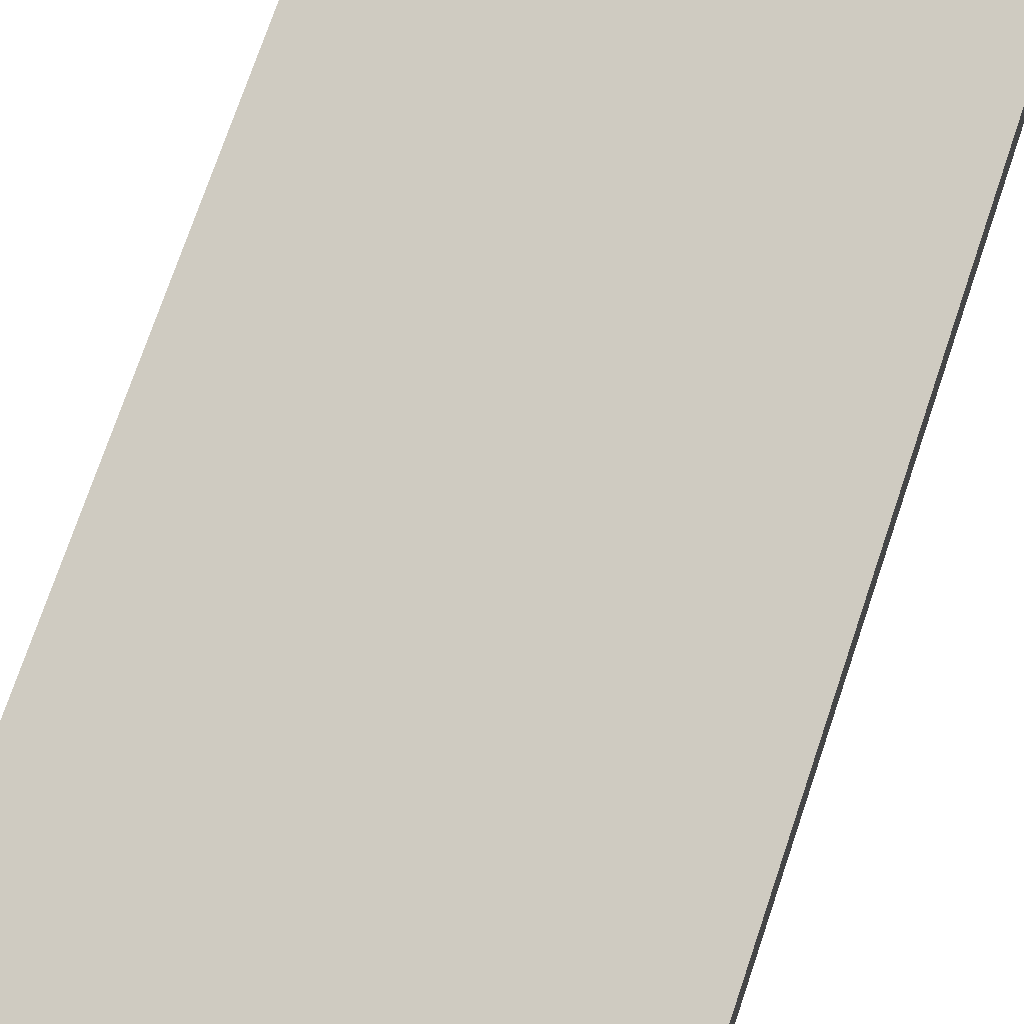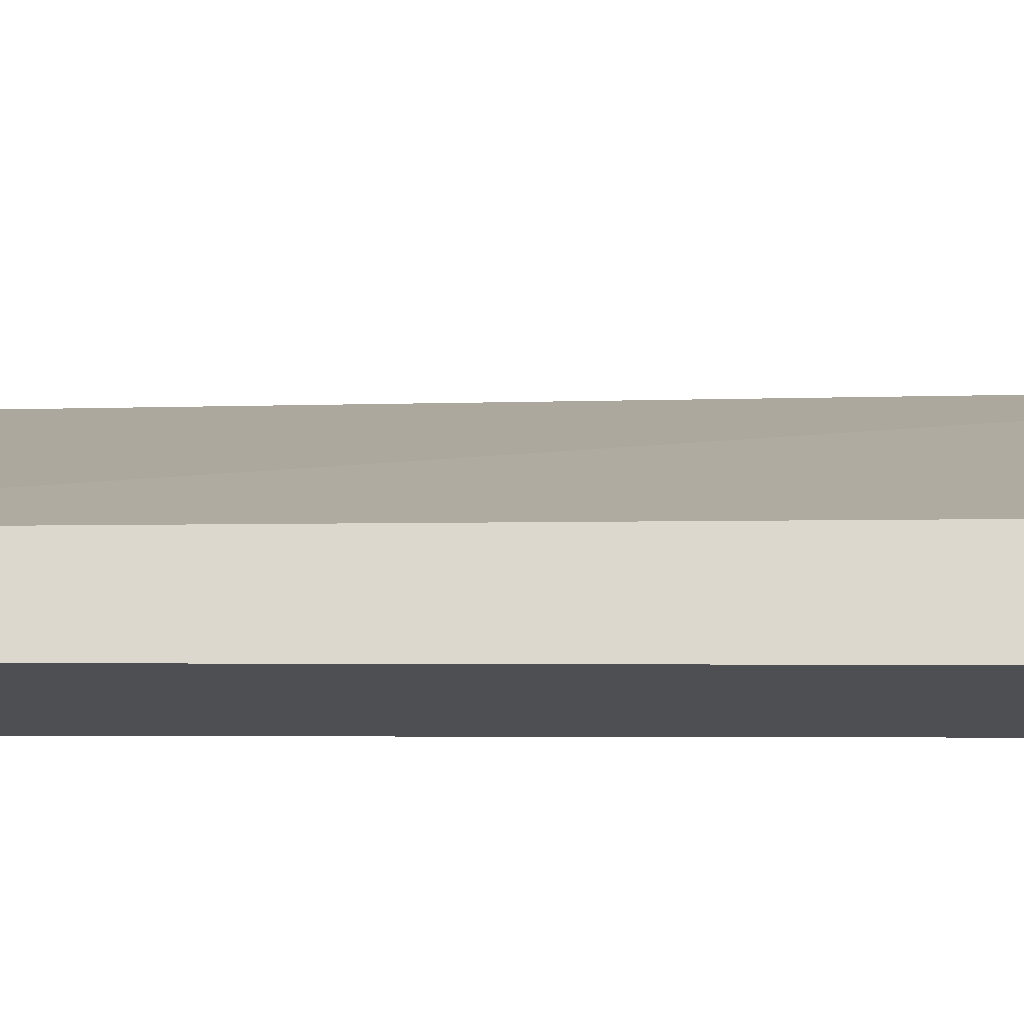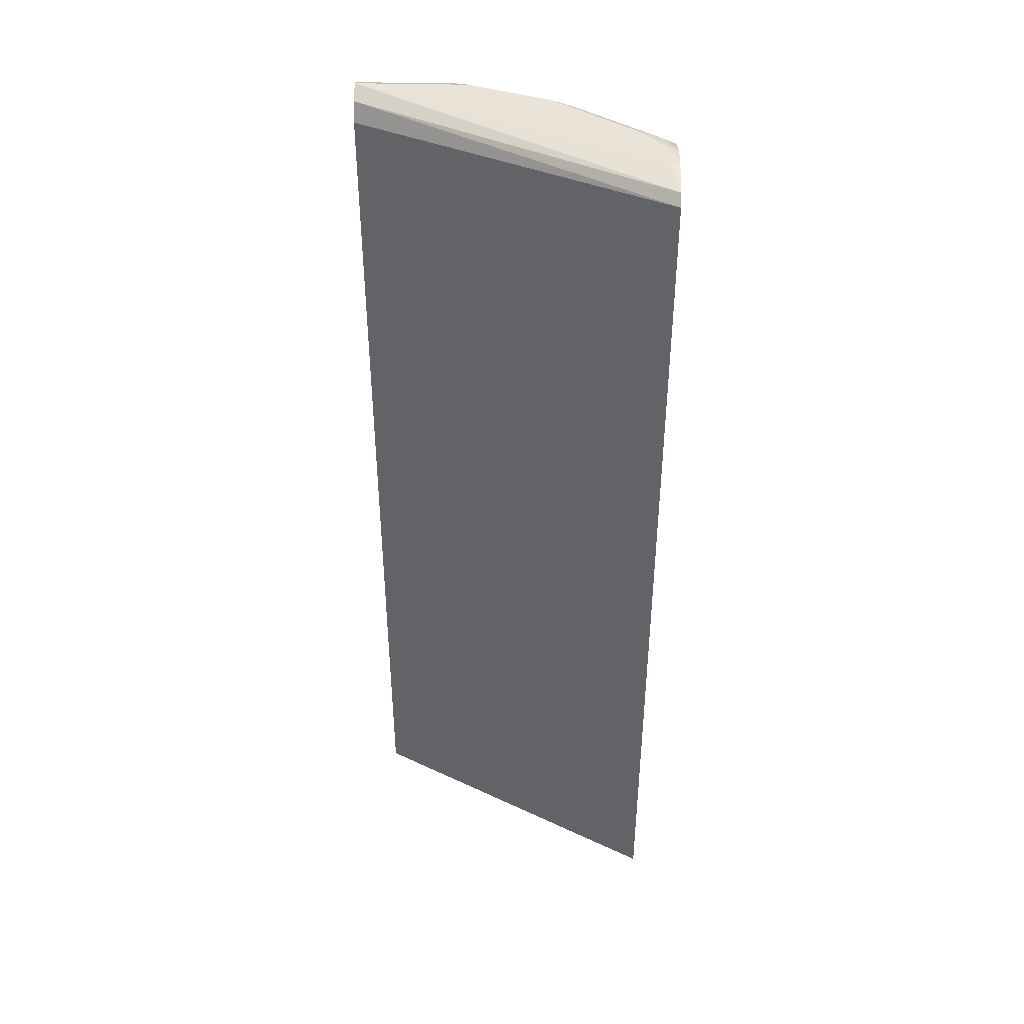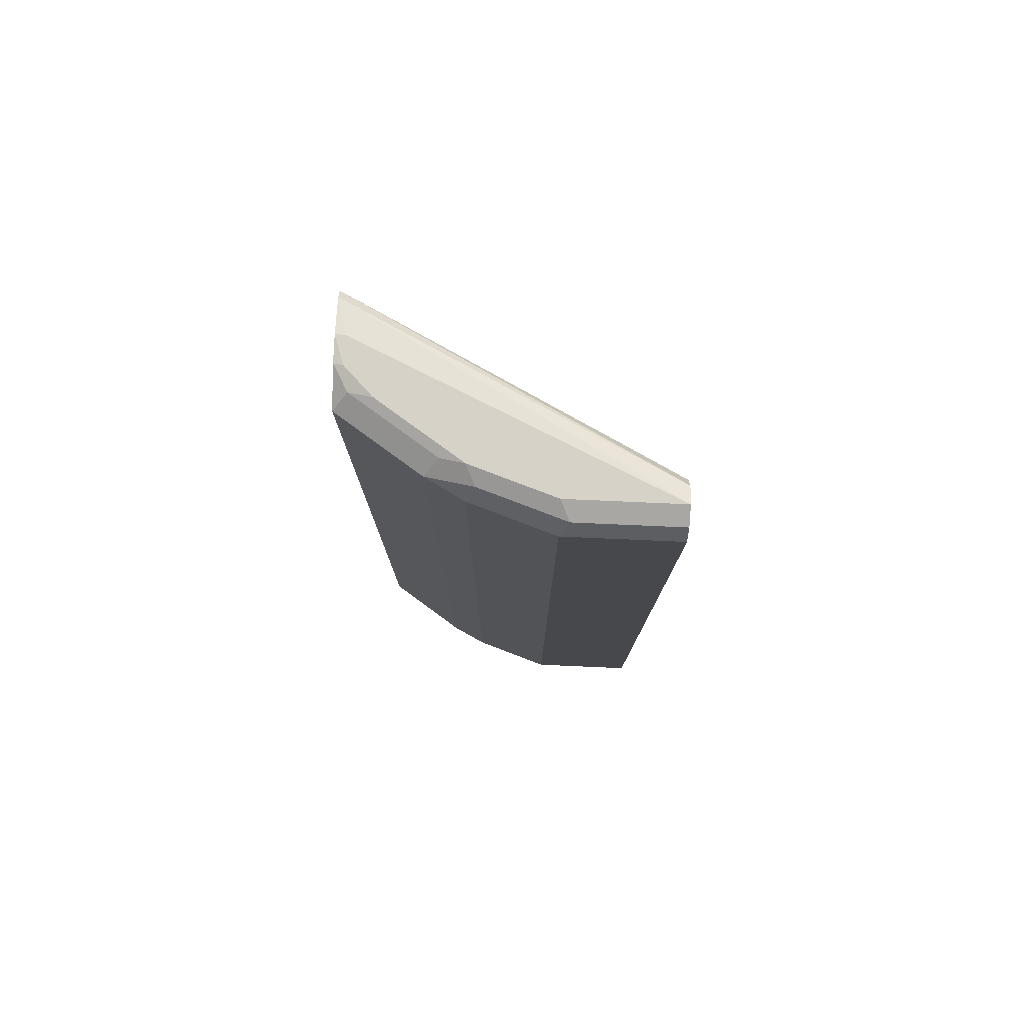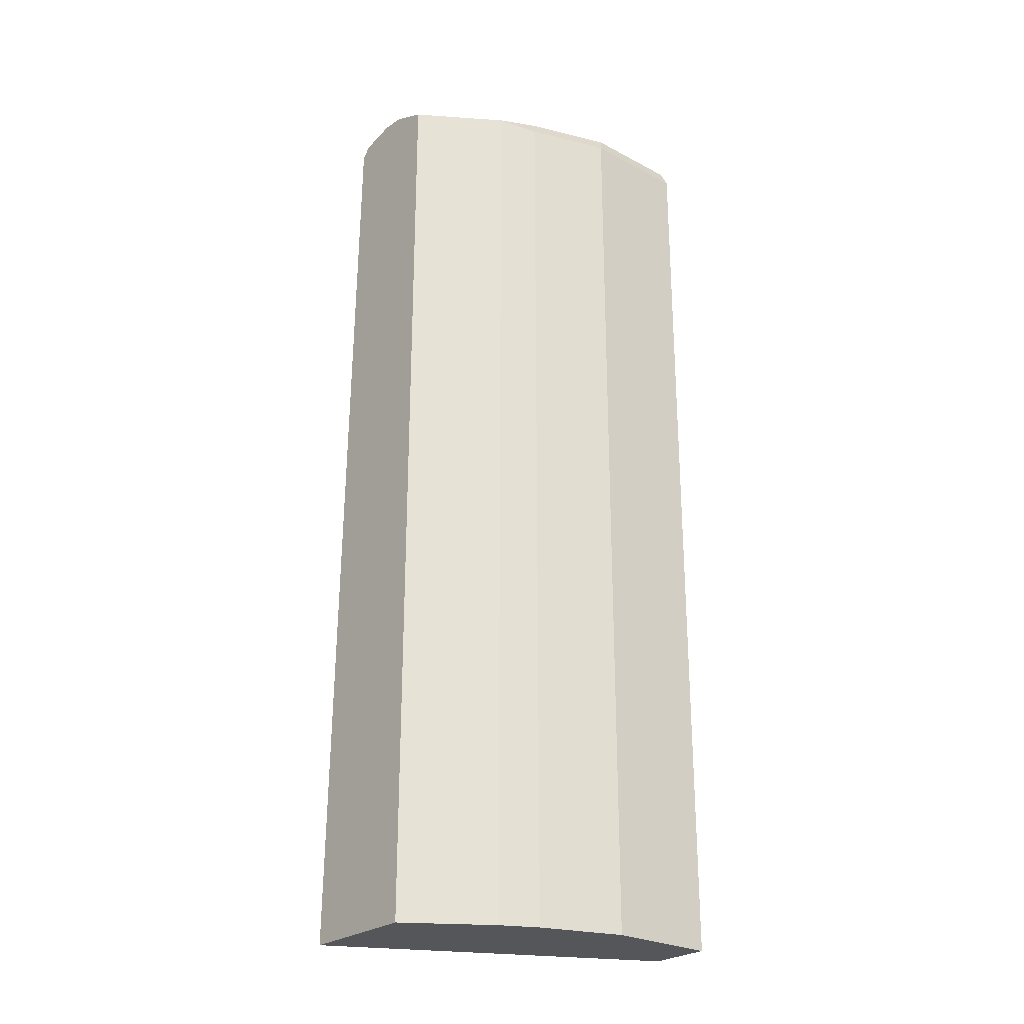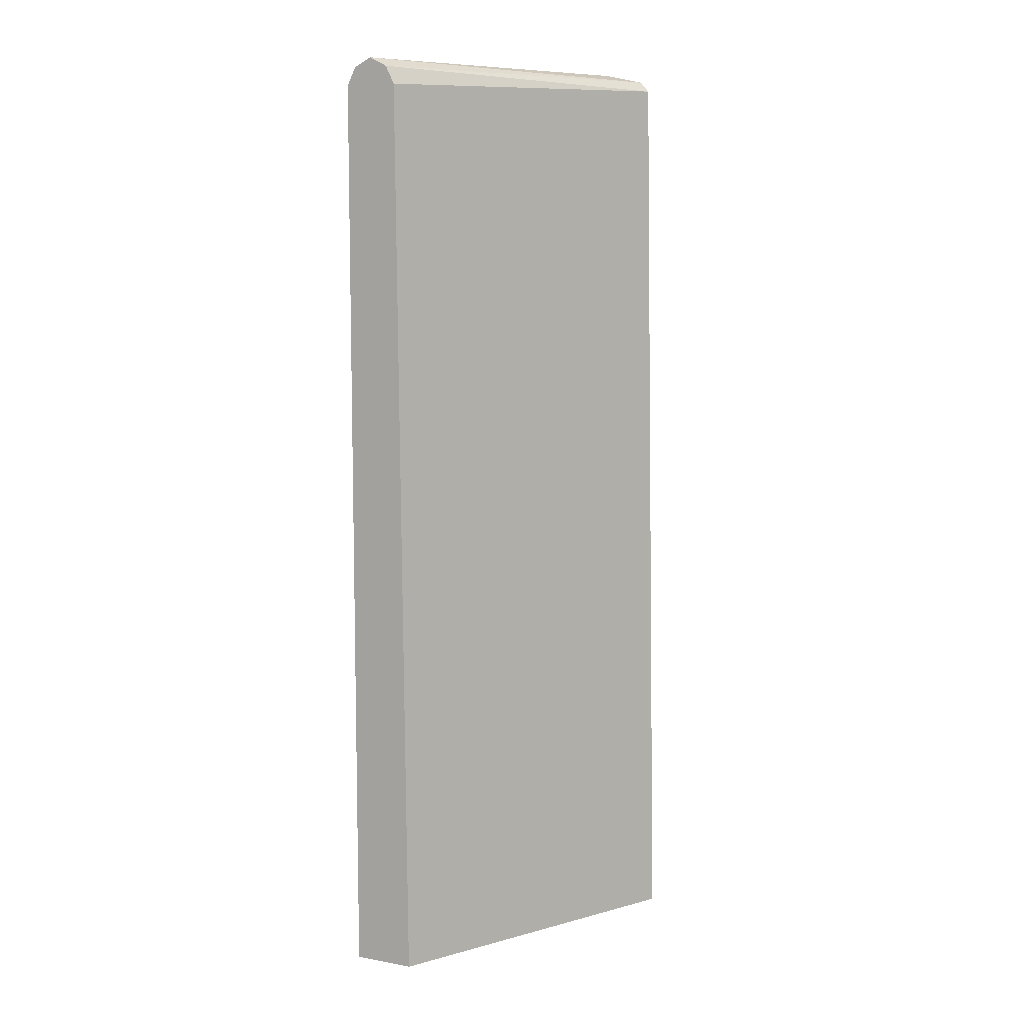
<metadata>
{"format":"obj","ext":"obj","renderer":"f3d","projection":"perspective","resolution":1024,"background":"white","views":[{"elev":68.2,"azim":-161.8,"up":"+Z"},{"elev":-17.8,"azim":-90.4,"up":"+Z"},{"elev":42.9,"azim":1.5,"up":"+Y"},{"elev":78.5,"azim":-177.5,"up":"+Y"},{"elev":-26.0,"azim":140.0,"up":"+Y"},{"elev":8.5,"azim":-63.9,"up":"+Y"}]}
</metadata>
<code>
v 0.1719 0.6448 -0.3546
v 0.1719 0.6427 -0.3847
v 0.1612 0.6448 -0.3869
v 0.1612 0.6448 -0.3546
v 0.1719 0.6353 -0.3117
v 0.1558 0.6394 -0.4137
v 0.1289 0.6448 -0.4191
v 0.1719 0.6233 -0.4299
v -0.1949 0.6448 -0.5158
v -0.1949 0.634 -0.4943
v 0.1719 0.6232 -0.3009
v 0.0591 0.6394 -0.4782
v 0.03221 0.6448 -0.4836
v 0.1719 0.6232 -0.4299
v 0.07522 0.6232 -0.4943
v -0.06445 0.6448 -0.5158
v -0.1949 0.634 -0.5373
v -0.1949 0.6125 -0.4836
v 0.1719 -0.5041 -0.2811
v 0.04833 0.6286 -0.4997
v 0.02147 0.634 -0.5051
v 0.1719 -0.504 -0.4299
v 0.03221 0.6125 -0.5158
v 0.07522 -0.5041 -0.4943
v -0.07522 0.634 -0.5373
v -0.1949 0.6125 -0.5481
v -0.1949 -0.5041 -0.4733
v 0.1719 -0.5041 -0.429
v -0.06445 0.6125 -0.5481
v -0.04833 0.6286 -0.5319
v 0.17 -0.5041 -0.4308
v 0.03221 -0.5041 -0.5158
v -0.1949 -0.5041 -0.5481
v -0.06445 -0.5041 -0.5481
f 17 29 26
f 17 25 29
f 16 21 25
f 15 32 23
f 15 24 32
f 15 23 20
f 11 18 19
f 14 22 24
f 13 21 16
f 13 20 21
f 12 20 13
f 12 15 20
f 18 27 19
f 14 24 15
f 19 27 33
f 21 29 30
f 19 34 32
f 26 34 33
f 19 32 24
f 19 24 31
f 19 31 28
f 20 23 21
f 21 23 29
f 21 30 25
f 22 28 31
f 22 31 24
f 23 32 34
f 23 34 29
f 25 30 29
f 26 29 34
f 19 33 34
f 10 18 11
f 1 8 2
f 9 27 18
f 1 2 3
f 1 3 7
f 1 7 13
f 1 13 16
f 1 16 9
f 1 9 4
f 1 4 5
f 1 5 11
f 1 11 19
f 1 19 28
f 1 28 22
f 1 22 14
f 1 14 8
f 2 6 7
f 9 18 10
f 2 8 6
f 2 7 3
f 9 33 27
f 9 26 33
f 9 17 26
f 9 16 25
f 8 15 12
f 9 25 17
f 6 8 12
f 6 13 7
f 6 12 13
f 5 10 11
f 5 9 10
f 4 9 5
f 8 14 15

</code>
